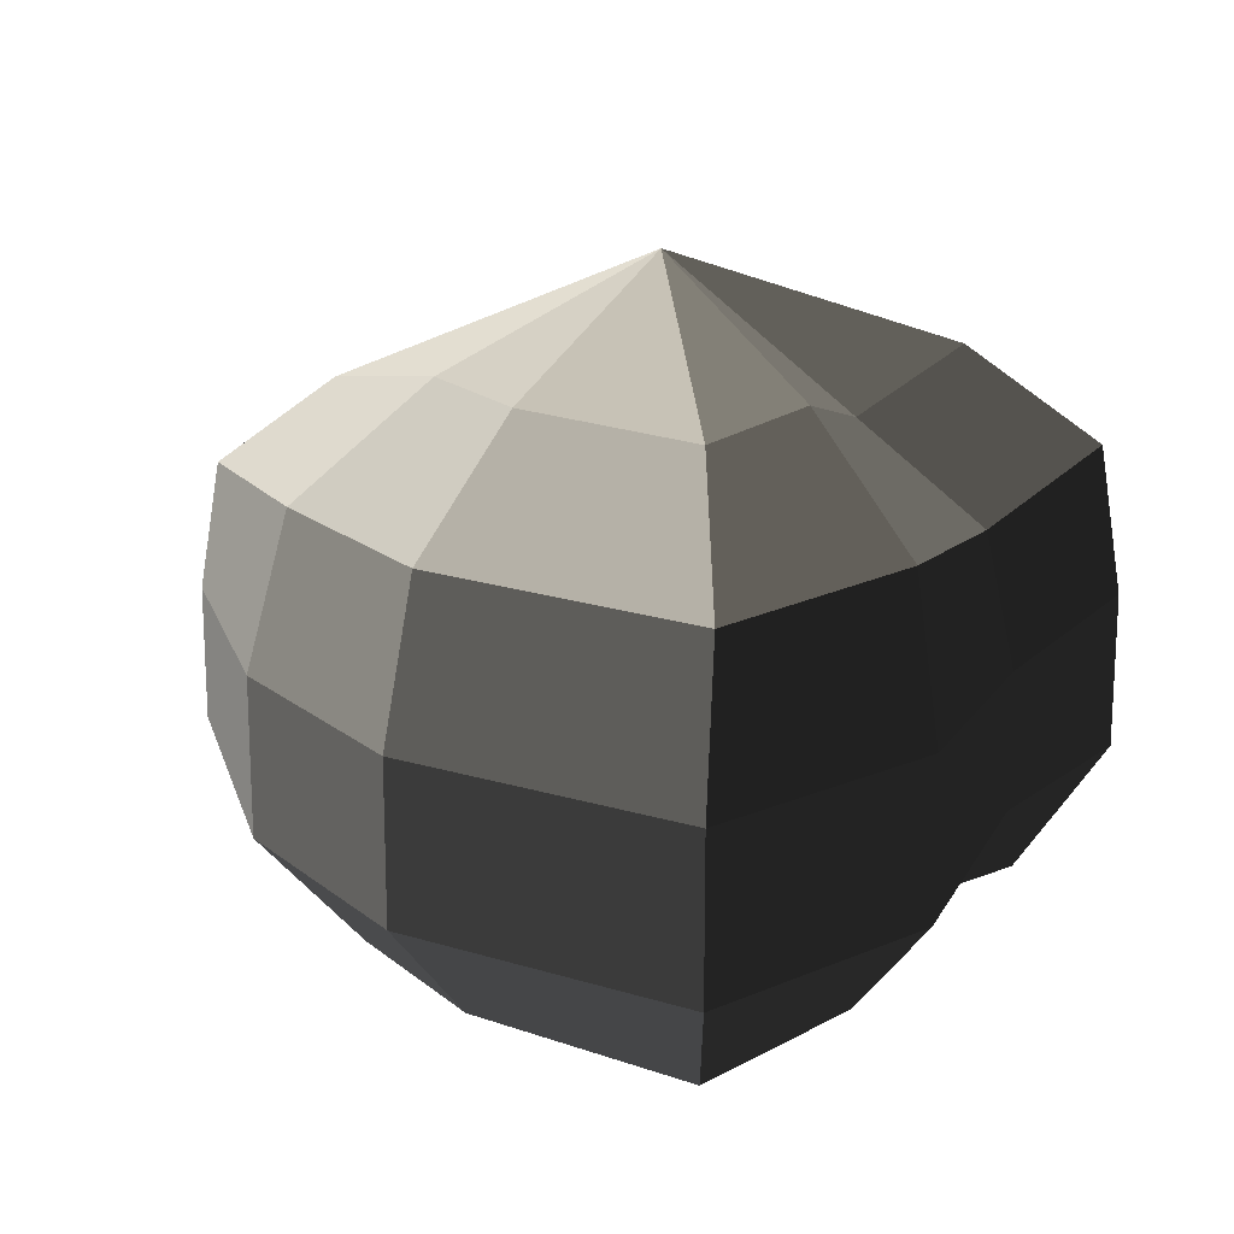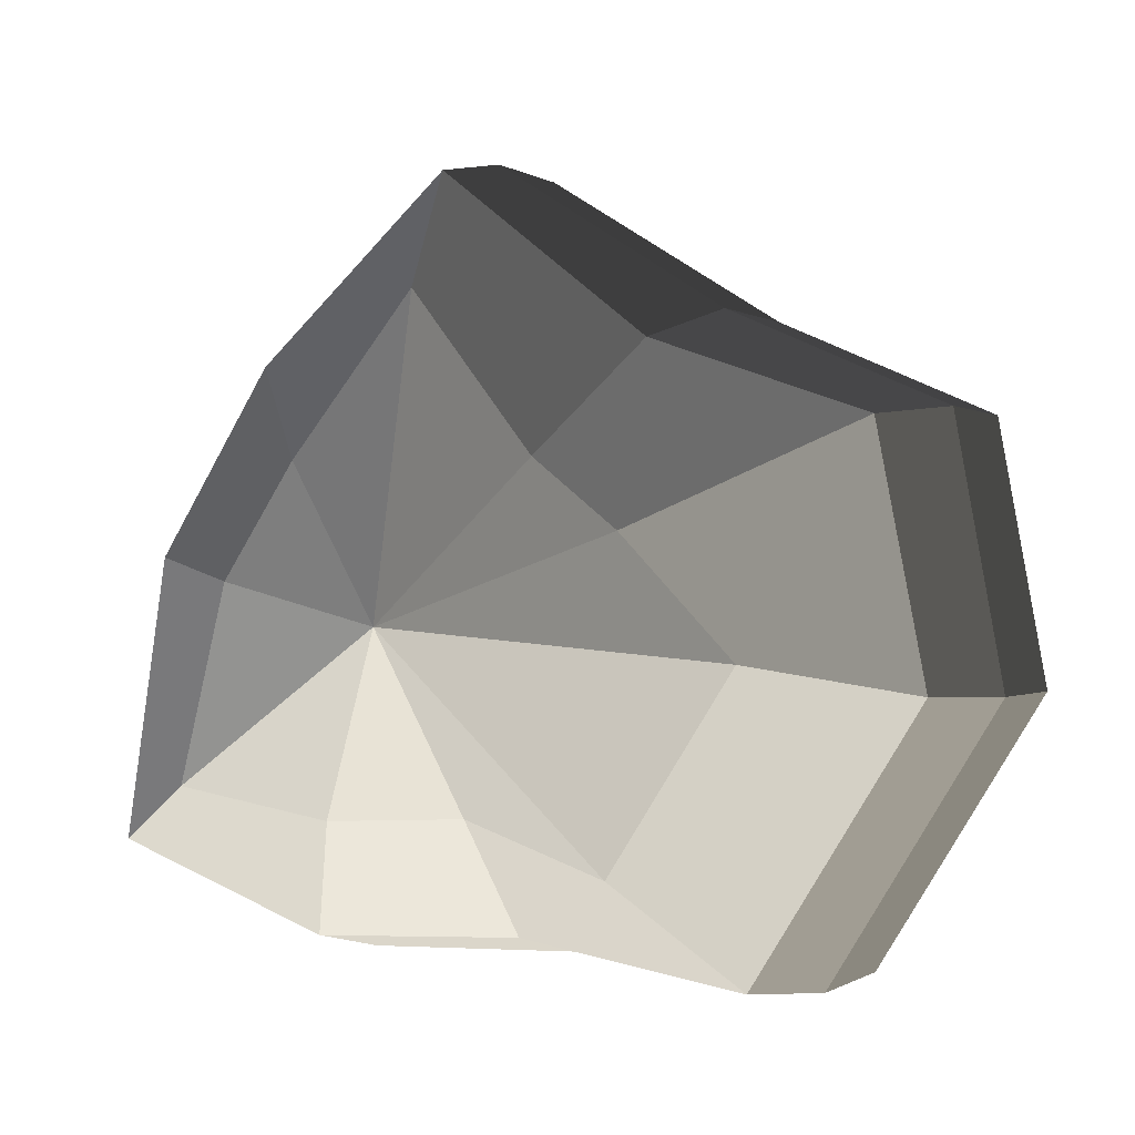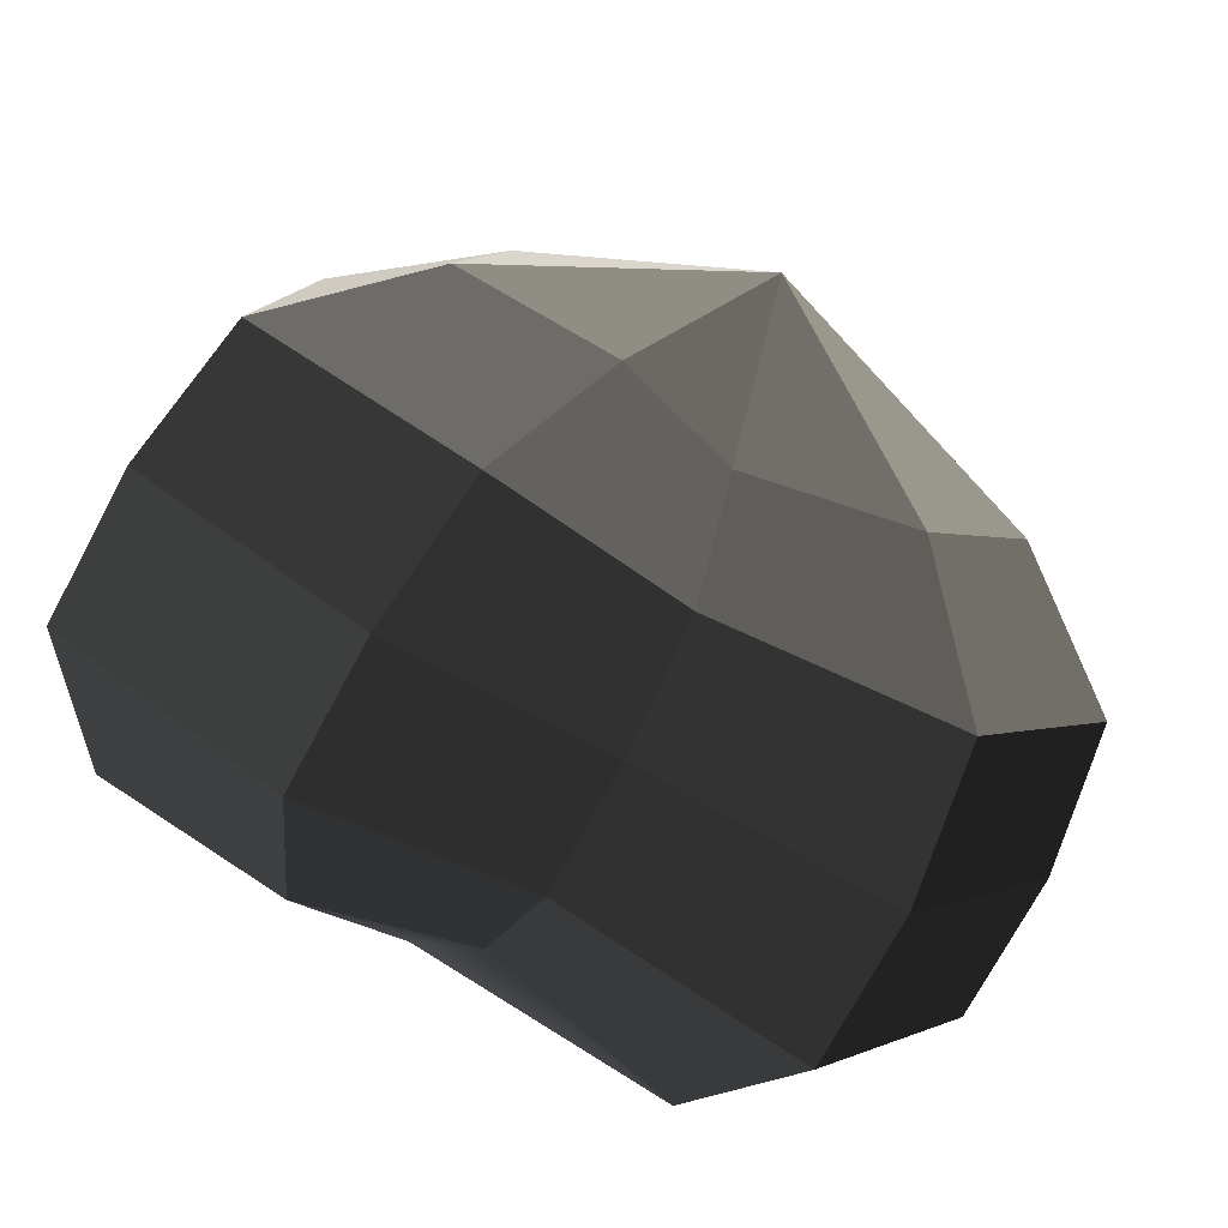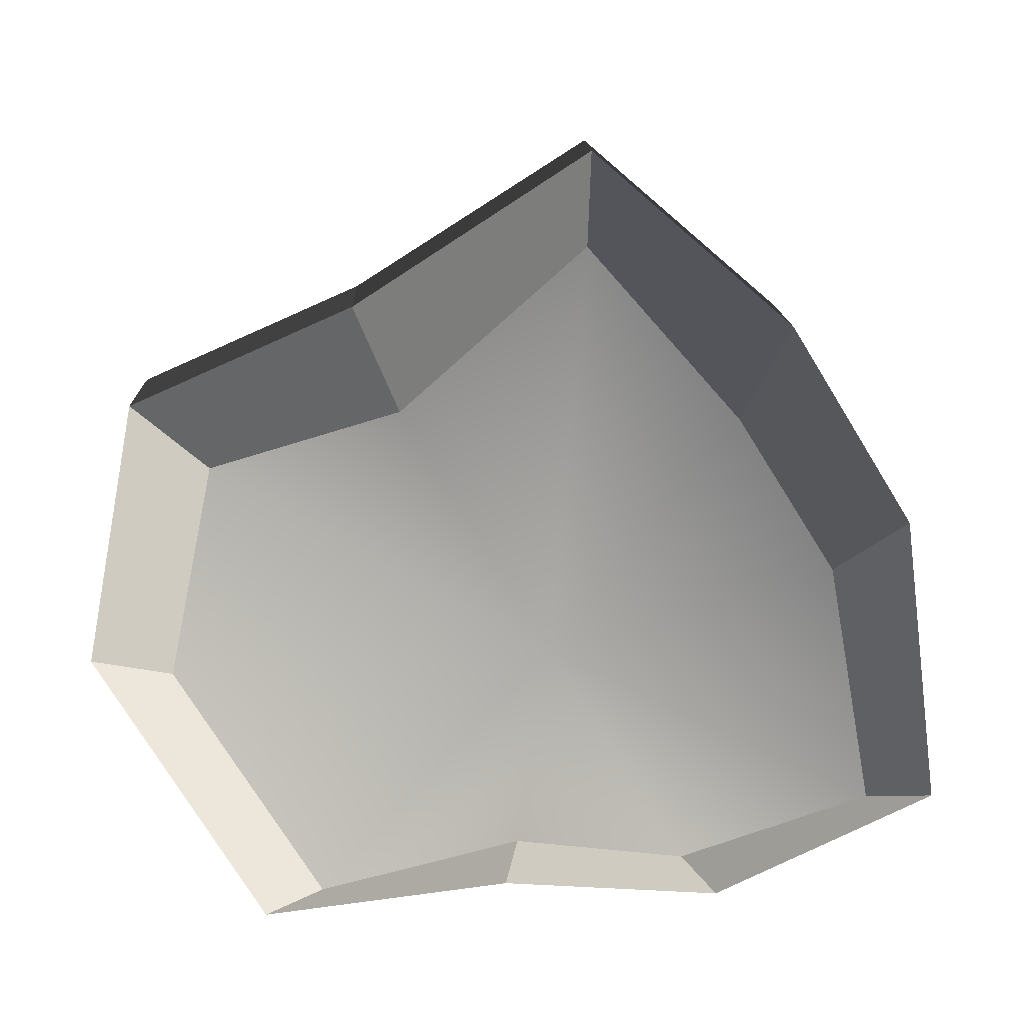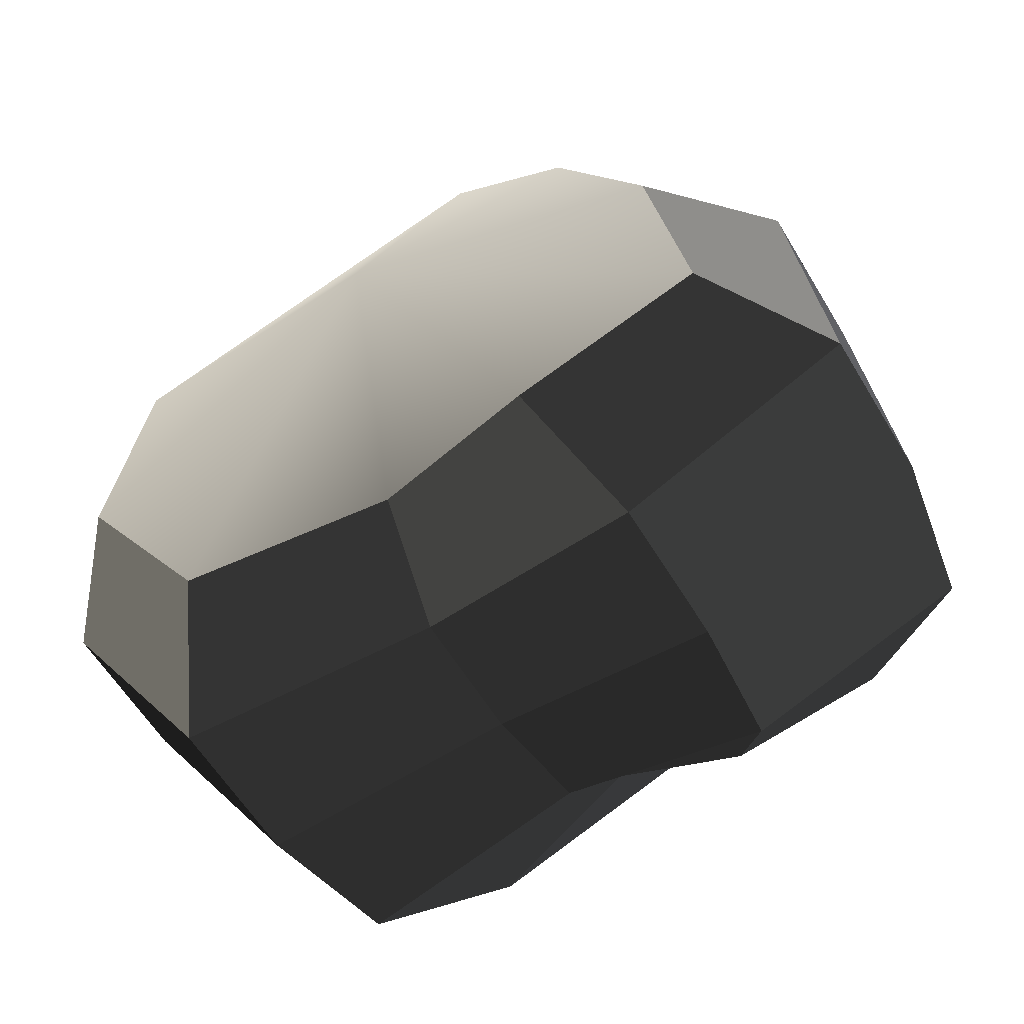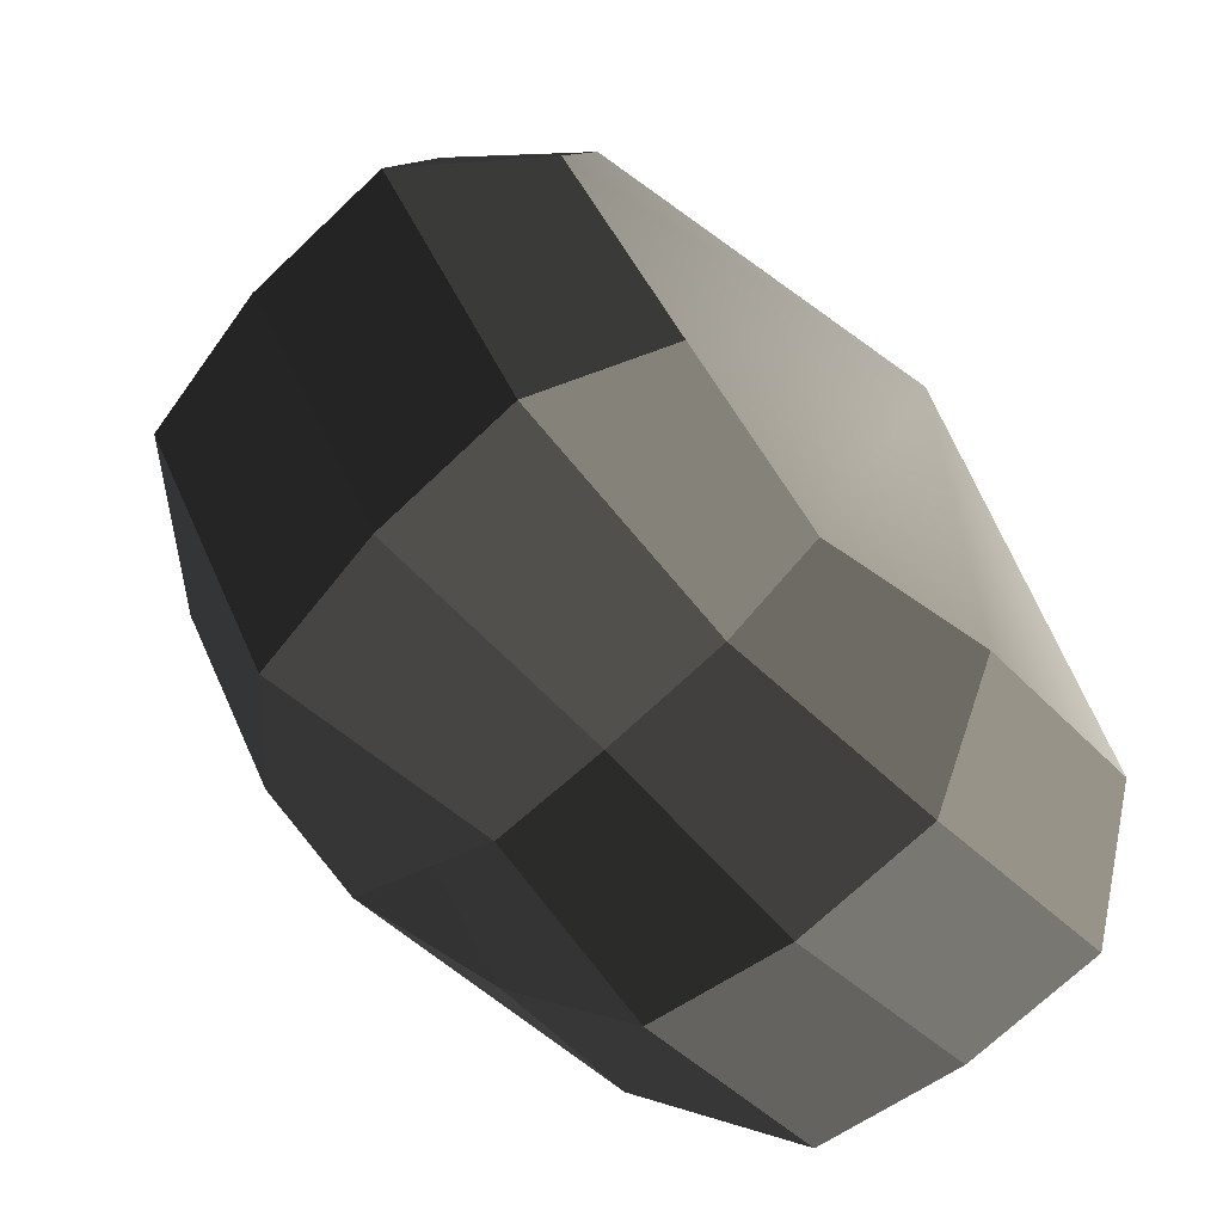
<metadata>
{"format":"obj","ext":"obj","renderer":"f3d","projection":"perspective","resolution":1024,"background":"white","views":[{"elev":17.9,"azim":114.6,"up":"+Y"},{"elev":-0.4,"azim":-155.6,"up":"+Z"},{"elev":-73.3,"azim":151.8,"up":"+Z"},{"elev":13.1,"azim":-1.6,"up":"+Z"},{"elev":-57.8,"azim":30.4,"up":"+Z"},{"elev":-71.8,"azim":-46.6,"up":"+Z"}]}
</metadata>
<code>
v -0.1272 -0.0935 -0.03053
v 0.001746 -0.1232 -0.01439
v -0.07684 -0.0935 -0.1105
v -0.1125 -0.0935 0.0421
v -0.04776 -0.0935 0.06127
v 0.01614 -0.08065 0.1155
v 0.06767 -0.0935 0.05799
v 0.1009 -0.0935 0.005058
v 0.1152 -0.0935 -0.07749
v 0.05021 -0.0935 -0.09944
v -0.007516 -0.08065 -0.09792
v -0.07684 -0.0935 -0.1105
v -0.1002 -0.05402 -0.1361
v -0.1611 -0.05402 -0.03753
v -0.1272 -0.0935 -0.03053
v -0.1272 -0.0935 -0.03053
v -0.1611 -0.05402 -0.03753
v -0.144 -0.05402 0.05636
v -0.1125 -0.0935 0.0421
v -0.1125 -0.0935 0.0421
v -0.144 -0.05402 0.05636
v -0.06489 -0.05402 0.09134
v -0.04776 -0.0935 0.06127
v -0.04776 -0.0935 0.06127
v -0.06489 -0.05402 0.09134
v 0.01941 -0.04675 0.145
v 0.01614 -0.08065 0.1155
v 0.01614 -0.08065 0.1155
v 0.01941 -0.04675 0.145
v 0.09097 -0.05402 0.08358
v 0.06767 -0.0935 0.05799
v 0.06767 -0.0935 0.05799
v 0.09097 -0.05402 0.08358
v 0.1348 -0.05402 0.01206
v 0.1009 -0.0935 0.005058
v 0.1009 -0.0935 0.005058
v 0.1348 -0.05402 0.01206
v 0.1467 -0.05402 -0.09175
v 0.1152 -0.0935 -0.07749
v 0.1152 -0.0935 -0.07749
v 0.1467 -0.05402 -0.09175
v 0.06734 -0.05402 -0.1295
v 0.05021 -0.0935 -0.09944
v 0.05021 -0.0935 -0.09944
v 0.06734 -0.05402 -0.1295
v -0.01079 -0.04675 -0.1275
v -0.007516 -0.08065 -0.09792
v -0.007516 -0.08065 -0.09792
v -0.01079 -0.04675 -0.1275
v -0.1002 -0.05402 -0.1361
v -0.07684 -0.0935 -0.1105
v -0.1002 -0.05402 -0.1361
v -0.1002 -0.0005374 -0.1361
v -0.1611 -0.0005374 -0.03753
v -0.1611 -0.05402 -0.03753
v -0.1611 -0.05402 -0.03753
v -0.1611 -0.0005374 -0.03753
v -0.144 -0.0005374 0.05636
v -0.144 -0.05402 0.05636
v -0.144 -0.05402 0.05636
v -0.144 -0.0005374 0.05636
v -0.06489 -0.0005374 0.09134
v -0.06489 -0.05402 0.09134
v -0.06489 -0.05402 0.09134
v -0.06489 -0.0005374 0.09134
v 0.01941 -0.0008321 0.145
v 0.01941 -0.04675 0.145
v 0.01941 -0.04675 0.145
v 0.01941 -0.0008321 0.145
v 0.09097 -0.0005374 0.08358
v 0.09097 -0.05402 0.08358
v 0.09097 -0.05402 0.08358
v 0.09097 -0.0005374 0.08358
v 0.1348 -0.0005374 0.01206
v 0.1348 -0.05402 0.01206
v 0.1348 -0.05402 0.01206
v 0.1348 -0.0005374 0.01206
v 0.1467 -0.0005374 -0.09175
v 0.1467 -0.05402 -0.09175
v 0.1467 -0.05402 -0.09175
v 0.1467 -0.0005374 -0.09175
v 0.06734 -0.0005374 -0.1295
v 0.06734 -0.05402 -0.1295
v 0.06734 -0.05402 -0.1295
v 0.06734 -0.0005374 -0.1295
v -0.01079 -0.0008321 -0.1275
v -0.01079 -0.04675 -0.1275
v -0.01079 -0.04675 -0.1275
v -0.01079 -0.0008321 -0.1275
v -0.1002 -0.0005374 -0.1361
v -0.1002 -0.05402 -0.1361
v -0.1002 -0.0005374 -0.1361
v -0.09232 0.05181 -0.1299
v -0.1512 0.05181 -0.03584
v -0.1611 -0.0005374 -0.03753
v -0.1611 -0.0005374 -0.03753
v -0.1512 0.05181 -0.03584
v -0.1342 0.05181 0.05116
v -0.144 -0.0005374 0.05636
v -0.144 -0.0005374 0.05636
v -0.1342 0.05181 0.05116
v -0.0583 0.05181 0.07766
v -0.06489 -0.0005374 0.09134
v -0.06489 -0.0005374 0.09134
v -0.0583 0.05181 0.07766
v 0.01884 0.04343 0.1369
v 0.01941 -0.0008321 0.145
v 0.01941 -0.0008321 0.145
v 0.01884 0.04343 0.1369
v 0.08226 0.05181 0.0725
v 0.09097 -0.0005374 0.08358
v 0.09097 -0.0005374 0.08358
v 0.08226 0.05181 0.0725
v 0.1224 0.05181 0.008026
v 0.1348 -0.0005374 0.01206
v 0.1348 -0.0005374 0.01206
v 0.1224 0.05181 0.008026
v 0.1373 0.05181 -0.08985
v 0.1467 -0.0005374 -0.09175
v 0.1467 -0.0005374 -0.09175
v 0.1373 0.05181 -0.08985
v 0.061 0.05181 -0.1194
v 0.06734 -0.0005374 -0.1295
v 0.06734 -0.0005374 -0.1295
v 0.061 0.05181 -0.1194
v -0.009362 0.04343 -0.1175
v -0.01079 -0.0008321 -0.1275
v -0.01079 -0.0008321 -0.1275
v -0.009362 0.04343 -0.1175
v -0.09232 0.05181 -0.1299
v -0.1002 -0.0005374 -0.1361
v -0.09232 0.05181 -0.1299
v -0.05978 0.08842 -0.09232
v -0.1028 0.08842 -0.02554
v -0.1512 0.05181 -0.03584
v -0.1512 0.05181 -0.03584
v -0.1028 0.08842 -0.02554
v -0.06397 0.08842 0.01504
v -0.1342 0.05181 0.05116
v -0.1342 0.05181 0.05116
v -0.06397 0.08842 0.01504
v -0.035 0.08842 0.03839
v -0.0583 0.05181 0.07766
v -0.0583 0.05181 0.07766
v -0.035 0.08842 0.03839
v 0.01387 0.07526 0.09431
v 0.01884 0.04343 0.1369
v 0.01884 0.04343 0.1369
v 0.01387 0.07526 0.09431
v 0.05039 0.08842 0.03867
v 0.08226 0.05181 0.0725
v 0.08226 0.05181 0.0725
v 0.05039 0.08842 0.03867
v 0.07586 0.08842 -0.0004618
v 0.1224 0.05181 0.008026
v 0.1224 0.05181 0.008026
v 0.07586 0.08842 -0.0004618
v 0.0924 0.08842 -0.06774
v 0.1373 0.05181 -0.08985
v 0.1373 0.05181 -0.08985
v 0.0924 0.08842 -0.06774
v 0.03752 0.08842 -0.0774
v 0.061 0.05181 -0.1194
v 0.061 0.05181 -0.1194
v 0.03752 0.08842 -0.0774
v -0.005033 0.07526 -0.07628
v -0.009362 0.04343 -0.1175
v -0.009362 0.04343 -0.1175
v -0.005033 0.07526 -0.07628
v -0.05978 0.08842 -0.09232
v -0.09232 0.05181 -0.1299
v -0.05978 0.08842 -0.09232
v 0.001746 0.1232 -0.01439
v -0.1028 0.08842 -0.02554
v -0.1028 0.08842 -0.02554
v 0.001746 0.1232 -0.01439
v -0.06397 0.08842 0.01504
v -0.06397 0.08842 0.01504
v 0.001746 0.1232 -0.01439
v -0.035 0.08842 0.03839
v -0.035 0.08842 0.03839
v 0.001746 0.1232 -0.01439
v 0.01387 0.07526 0.09431
v 0.01387 0.07526 0.09431
v 0.001746 0.1232 -0.01439
v 0.05039 0.08842 0.03867
v 0.05039 0.08842 0.03867
v 0.001746 0.1232 -0.01439
v 0.07586 0.08842 -0.0004618
v 0.07586 0.08842 -0.0004618
v 0.001746 0.1232 -0.01439
v 0.0924 0.08842 -0.06774
v 0.0924 0.08842 -0.06774
v 0.001746 0.1232 -0.01439
v 0.03752 0.08842 -0.0774
v 0.03752 0.08842 -0.0774
v 0.001746 0.1232 -0.01439
v -0.005033 0.07526 -0.07628
v -0.005033 0.07526 -0.07628
v 0.001746 0.1232 -0.01439
v -0.05978 0.08842 -0.09232
g pCylinder9_12_4155_196
f 1 3 2
f 4 1 2
f 5 4 2
f 6 5 2
f 7 6 2
f 8 7 2
f 9 8 2
f 10 9 2
f 11 10 2
f 3 11 2
f 12 14 13
f 12 15 14
f 16 18 17
f 16 19 18
f 20 22 21
f 20 23 22
f 24 26 25
f 24 27 26
f 28 30 29
f 28 31 30
f 32 34 33
f 32 35 34
f 36 38 37
f 36 39 38
f 40 42 41
f 40 43 42
f 44 46 45
f 44 47 46
f 48 50 49
f 48 51 50
f 52 54 53
f 52 55 54
f 56 58 57
f 56 59 58
f 60 62 61
f 60 63 62
f 64 66 65
f 64 67 66
f 68 70 69
f 68 71 70
f 72 74 73
f 72 75 74
f 76 78 77
f 76 79 78
f 80 82 81
f 80 83 82
f 84 86 85
f 84 87 86
f 88 90 89
f 88 91 90
f 92 94 93
f 92 95 94
f 96 98 97
f 96 99 98
f 100 102 101
f 100 103 102
f 104 106 105
f 104 107 106
f 108 110 109
f 108 111 110
f 112 114 113
f 112 115 114
f 116 118 117
f 116 119 118
f 120 122 121
f 120 123 122
f 124 126 125
f 124 127 126
f 128 130 129
f 128 131 130
f 132 134 133
f 132 135 134
f 136 138 137
f 136 139 138
f 140 142 141
f 140 143 142
f 144 146 145
f 144 147 146
f 148 150 149
f 148 151 150
f 152 154 153
f 152 155 154
f 156 158 157
f 156 159 158
f 160 162 161
f 160 163 162
f 164 166 165
f 164 167 166
f 168 170 169
f 168 171 170
f 172 174 173
f 175 177 176
f 178 180 179
f 181 183 182
f 184 186 185
f 187 189 188
f 190 192 191
f 193 195 194
f 196 198 197
f 199 201 200

</code>
